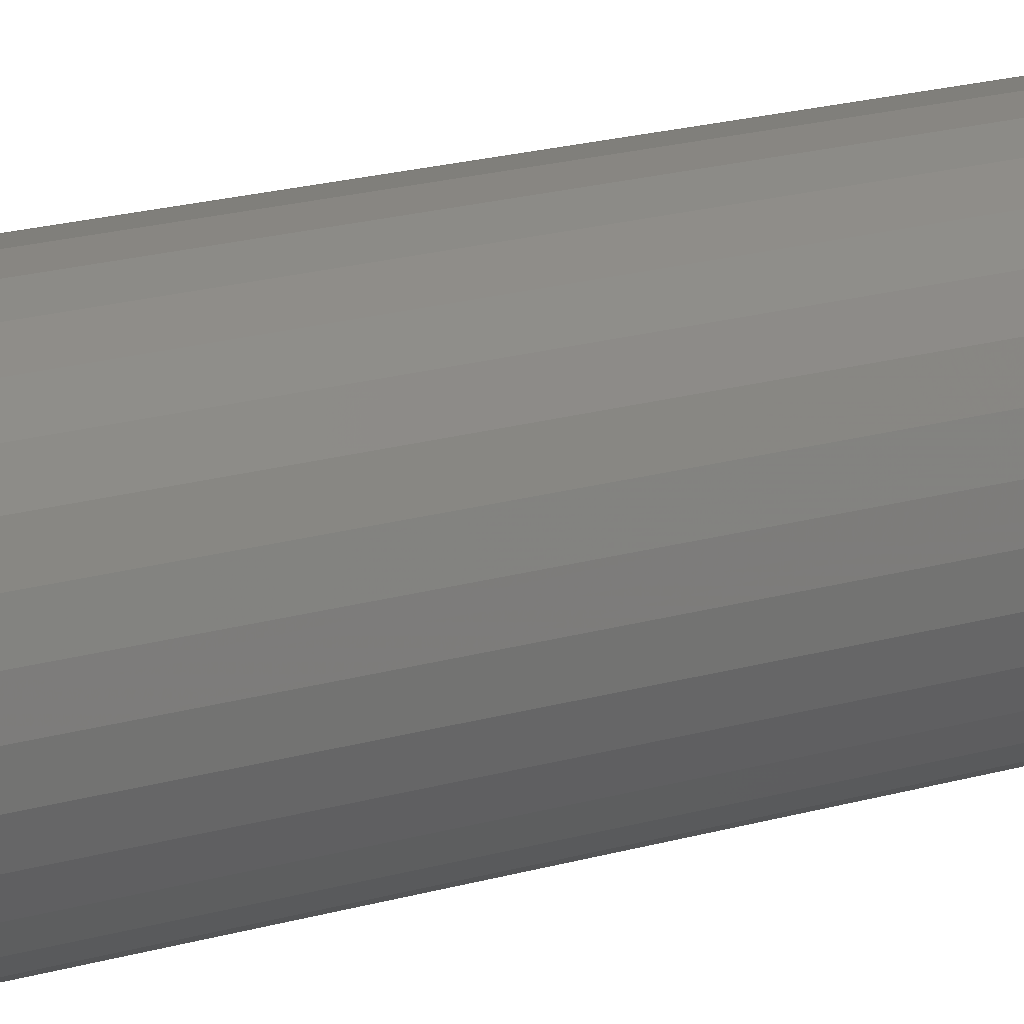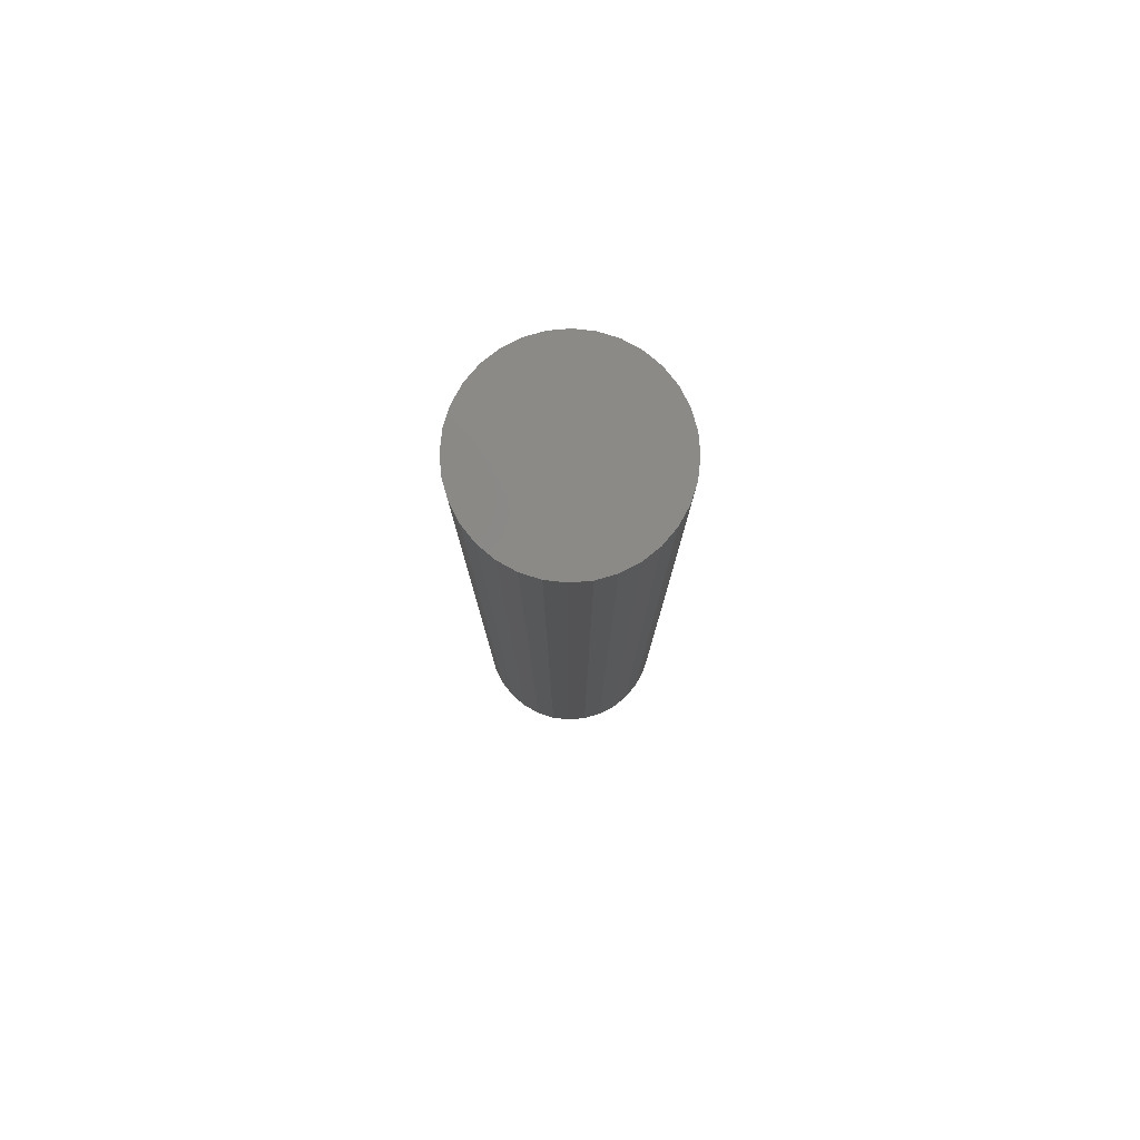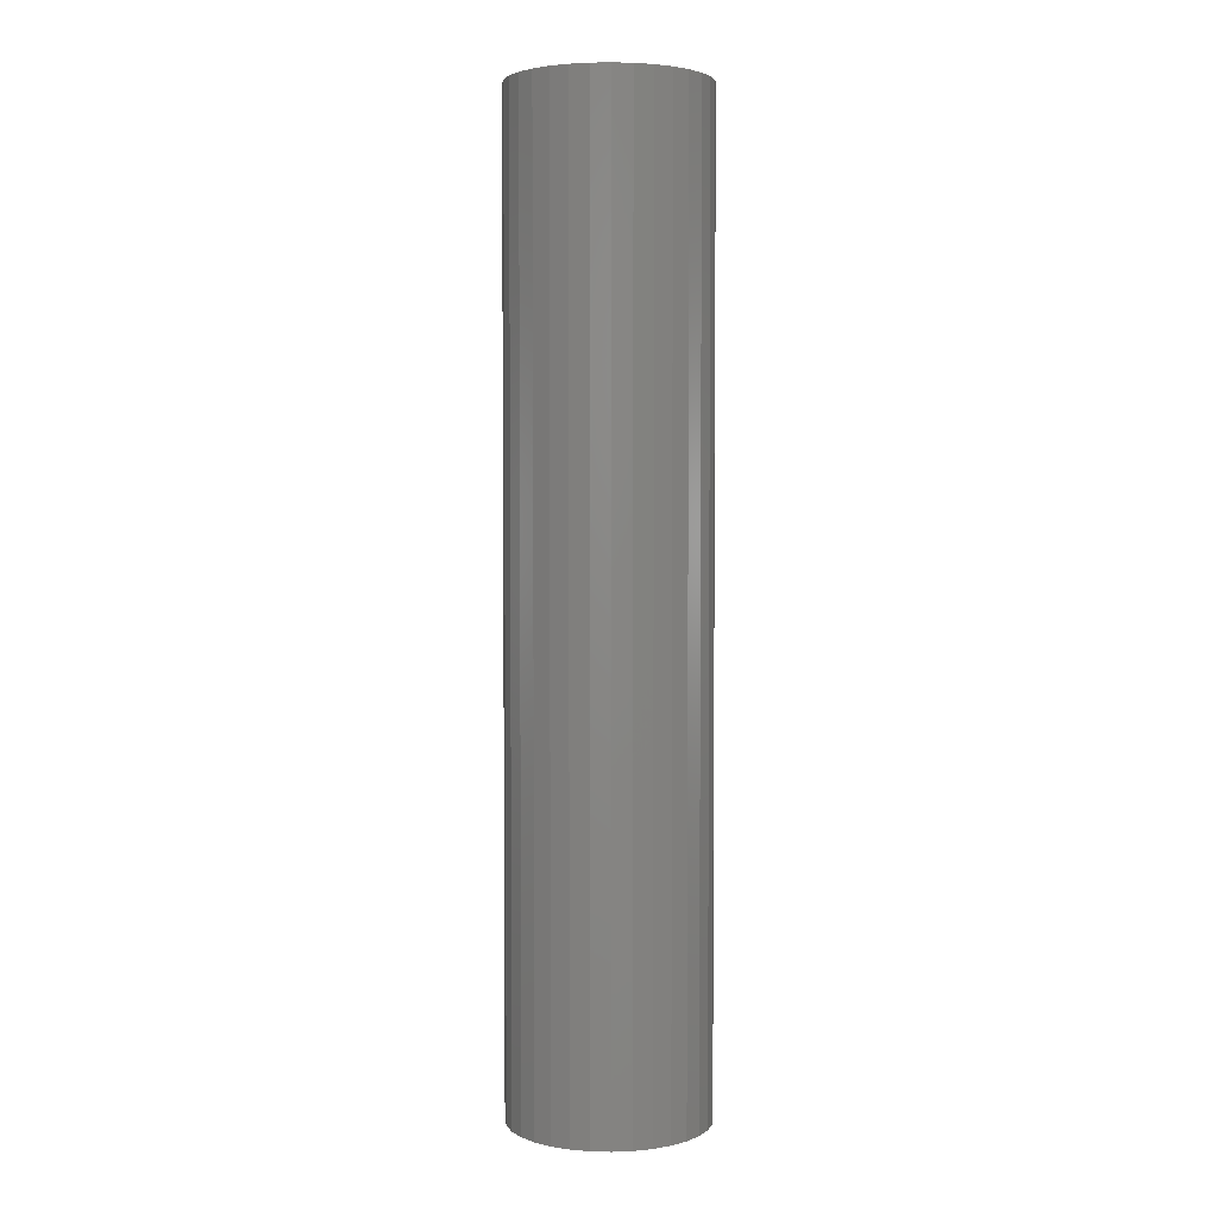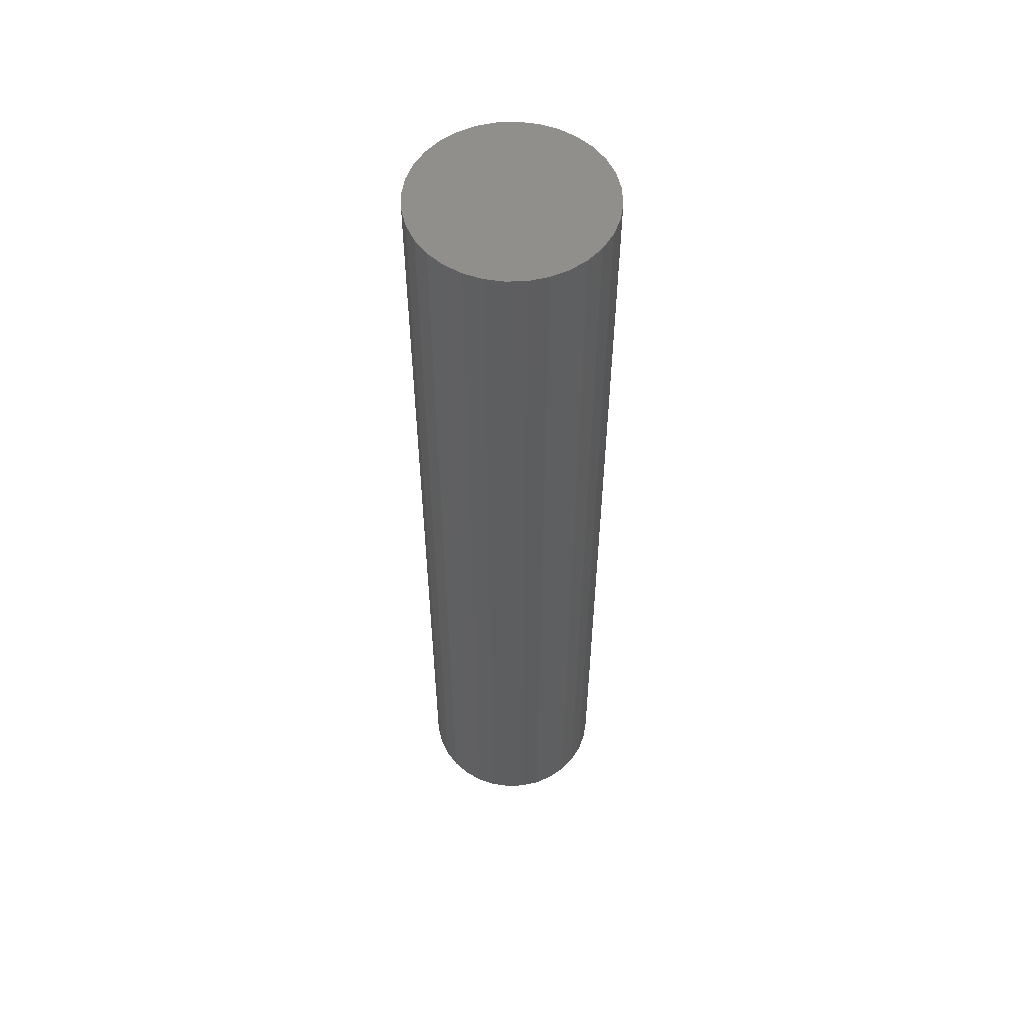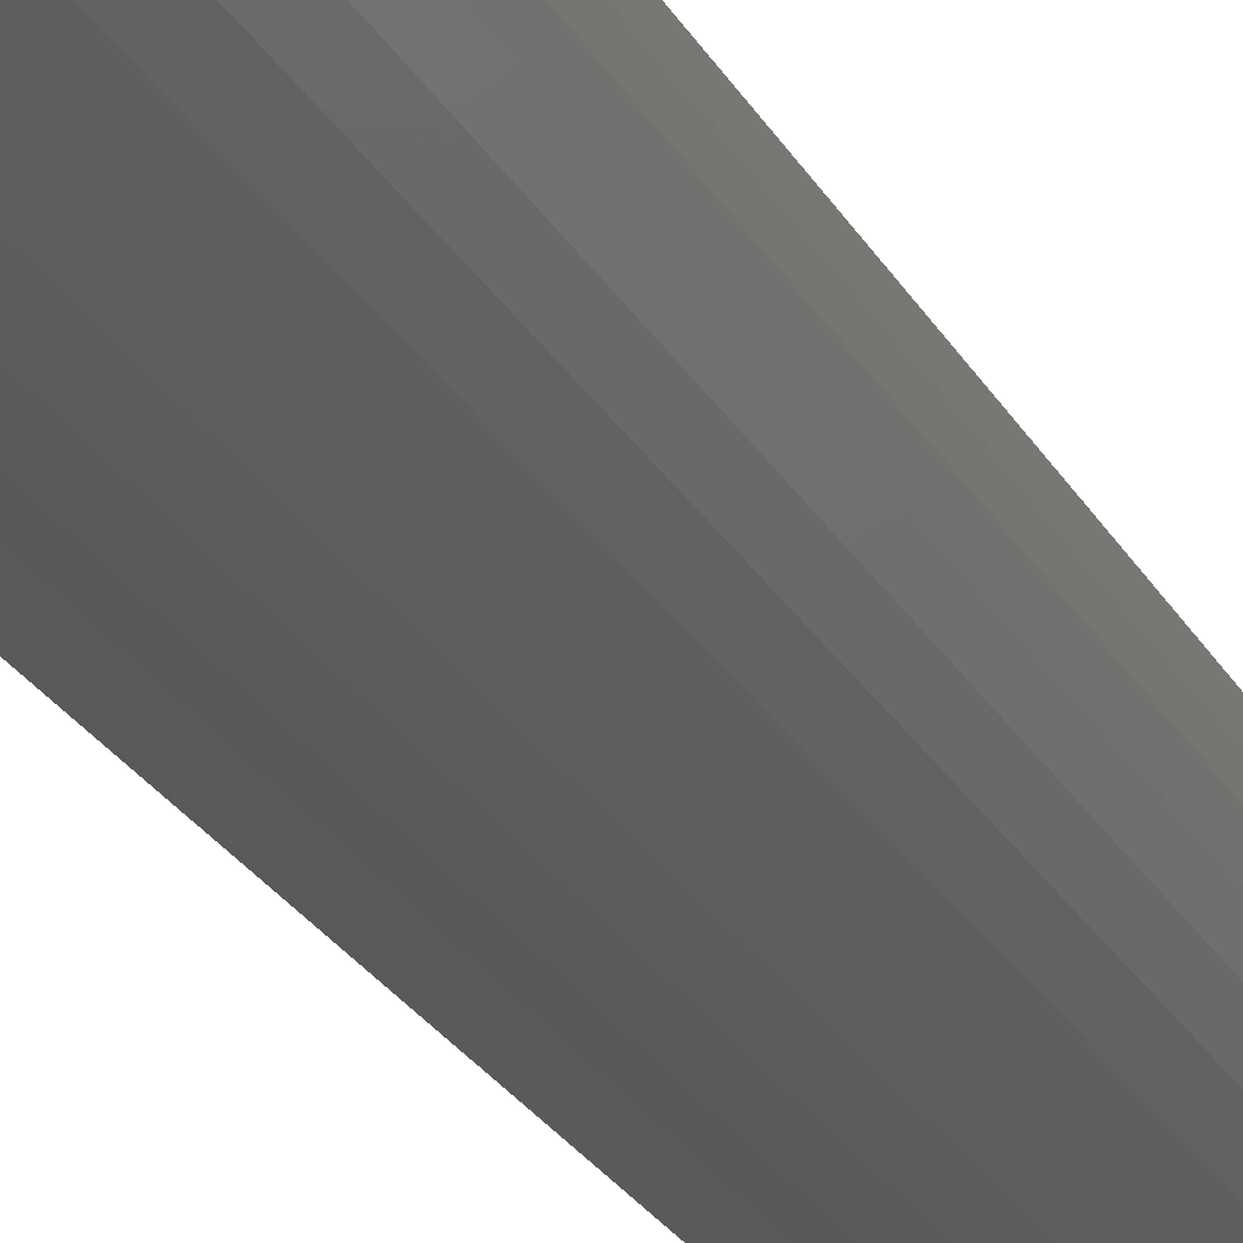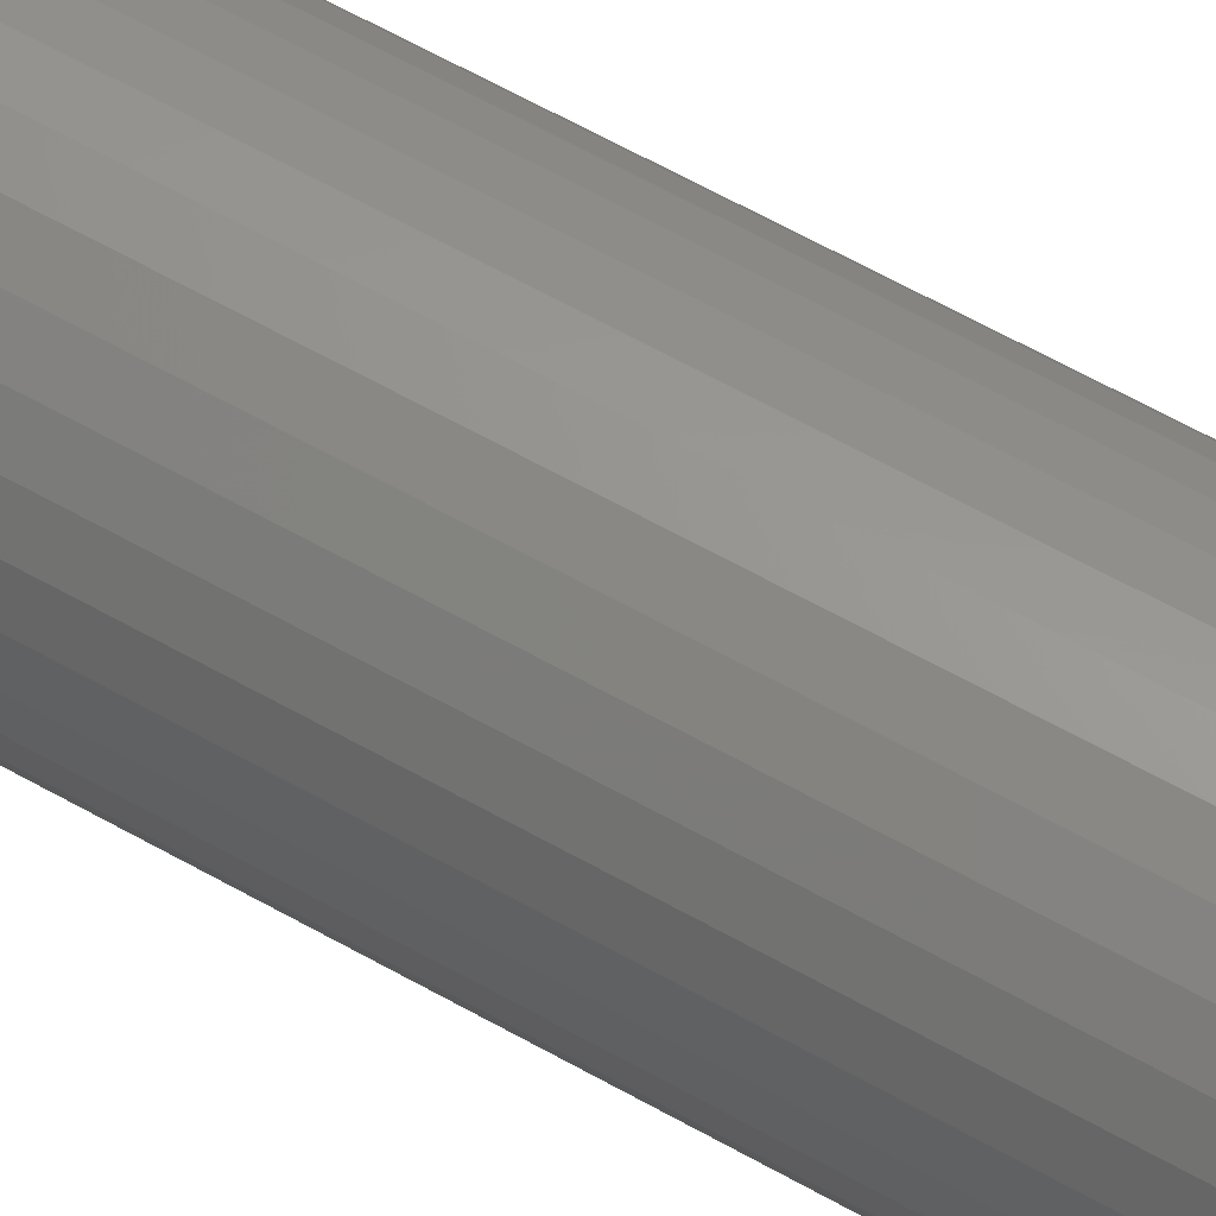
<metadata>
{"format":"stl","ext":"stl","renderer":"f3d","projection":"perspective","resolution":1024,"background":"white","views":[{"elev":18.1,"azim":-120.4,"up":"+Z"},{"elev":79.6,"azim":-44.2,"up":"+Y"},{"elev":3.4,"azim":21.2,"up":"+Y"},{"elev":55.1,"azim":160.8,"up":"+Y"},{"elev":-23.7,"azim":21.7,"up":"+Z"},{"elev":63.0,"azim":119.7,"up":"+Z"}]}
</metadata>
<code>
# stl→obj: 128 verts, 252 faces
v -0.09854 -0.75 0.06744
v -0.08344 -0.75 0.08583
v -0.1245 -0.75 0.0848
v -0.1386 -0.75 0.05841
v -0.06505 -0.75 -0.1009
v -0.08344 -0.75 -0.08583
v -0.1055 -0.75 -0.1079
v -0.04407 -0.75 -0.1121
v 0.08718 -0.75 0.1269
v 0.02607 -0.75 0.119
v 0.04884 -0.75 0.1121
v 0.1103 -0.75 0.1079
v 0.06982 -0.75 0.1009
v 0.08821 -0.75 0.08583
v 0.1293 -0.75 -0.0848
v 0.1434 -0.75 -0.05841
v 0.1033 -0.75 -0.06744
v 0.08821 -0.75 -0.08583
v 0.1103 -0.75 -0.1079
v 0.06982 -0.75 -0.1009
v 0.04884 -0.75 -0.1121
v 0.08718 -0.75 -0.1269
v 0.02607 -0.75 -0.119
v -0.08241 -0.75 0.1269
v -0.1055 -0.75 0.1079
v -0.04407 -0.75 0.1121
v -0.0213 -0.75 0.119
v 0.002385 -0.75 0.1214
v -0.05602 -0.75 0.141
v -0.06505 -0.75 0.1009
v -0.08241 -0.75 -0.1269
v -0.05602 -0.75 -0.141
v 0.002385 -0.75 -0.1214
v -0.0213 -0.75 -0.119
v 0.06079 -0.75 0.141
v 0.03216 -0.75 0.1497
v 0.002385 -0.75 0.1526
v -0.02739 -0.75 0.1497
v -0.02739 -0.75 -0.1497
v 0.002385 -0.75 -0.1526
v 0.03216 -0.75 -0.1497
v 0.06079 -0.75 -0.141
v -0.1245 -0.75 -0.0848
v -0.09854 -0.75 -0.06744
v -0.1386 -0.75 -0.05841
v -0.1098 -0.75 -0.04645
v -0.1473 -0.75 -0.02978
v -0.1167 -0.75 -0.02368
v -0.1502 -0.75 3.225e-16
v -0.119 -0.75 3.801e-17
v -0.1473 -0.75 0.02978
v -0.1167 -0.75 0.02368
v -0.1098 -0.75 0.04645
v 0.1293 -0.75 0.0848
v 0.1033 -0.75 0.06744
v 0.1434 -0.75 0.05841
v 0.1145 -0.75 0.04645
v 0.1521 -0.75 0.02978
v 0.1214 -0.75 0.02368
v 0.155 -0.75 -6.075e-17
v 0.1238 -0.75 -5.118e-17
v 0.1521 -0.75 -0.02978
v 0.1214 -0.75 -0.02368
v 0.1145 -0.75 -0.04645
v 0.002385 0.7188 -0.1214
v 0.02607 0.7188 -0.119
v 0.04884 0.7188 -0.1121
v 0.06982 0.7188 -0.1009
v 0.08821 0.7188 -0.08583
v 0.1033 0.7188 -0.06744
v 0.1145 0.7188 -0.04645
v 0.1214 0.7188 -0.02368
v 0.1238 0.7188 -5.118e-17
v -0.0213 0.7188 -0.119
v -0.04407 0.7188 -0.1121
v -0.06505 0.7188 -0.1009
v -0.08344 0.7188 -0.08583
v -0.09854 0.7188 -0.06744
v -0.1098 0.7188 -0.04645
v -0.1167 0.7188 -0.02368
v -0.119 0.7188 3.801e-17
v 0.002385 0.7188 0.1214
v -0.0213 0.7188 0.119
v -0.04407 0.7188 0.1121
v -0.06505 0.7188 0.1009
v -0.08344 0.7188 0.08583
v -0.09854 0.7188 0.06744
v -0.1098 0.7188 0.04645
v -0.1167 0.7188 0.02368
v 0.02607 0.7188 0.119
v 0.04884 0.7188 0.1121
v 0.06982 0.7188 0.1009
v 0.08821 0.7188 0.08583
v 0.1033 0.7188 0.06744
v 0.1145 0.7188 0.04645
v 0.1214 0.7188 0.02368
v -0.1502 0.75 3.225e-16
v -0.1473 0.75 0.02978
v -0.1386 0.75 0.05841
v -0.1245 0.75 0.0848
v -0.1055 0.75 0.1079
v -0.08241 0.75 0.1269
v -0.05602 0.75 0.141
v -0.02739 0.75 0.1497
v 0.002385 0.75 0.1526
v 0.03216 0.75 0.1497
v 0.06079 0.75 0.141
v 0.08718 0.75 0.1269
v 0.1103 0.75 0.1079
v 0.1293 0.75 0.0848
v 0.1434 0.75 0.05841
v 0.1521 0.75 0.02978
v 0.155 0.75 -6.075e-17
v 0.1521 0.75 -0.02978
v 0.1434 0.75 -0.05841
v 0.1293 0.75 -0.0848
v 0.1103 0.75 -0.1079
v 0.08718 0.75 -0.1269
v 0.06079 0.75 -0.141
v 0.03216 0.75 -0.1497
v 0.002385 0.75 -0.1526
v -0.02739 0.75 -0.1497
v -0.05602 0.75 -0.141
v -0.08241 0.75 -0.1269
v -0.1055 0.75 -0.1079
v -0.1245 0.75 -0.0848
v -0.1386 0.75 -0.05841
v -0.1473 0.75 -0.02978
f 1 2 3
f 3 4 1
f 5 6 7
f 5 7 8
f 9 10 11
f 9 11 12
f 12 11 13
f 12 13 14
f 15 16 17
f 17 18 15
f 19 15 18
f 19 18 20
f 20 21 19
f 22 19 21
f 22 21 23
f 24 25 26
f 24 26 27
f 24 27 28
f 24 28 29
f 25 3 2
f 25 2 30
f 25 30 26
f 31 32 33
f 31 33 34
f 31 34 8
f 31 8 7
f 28 10 9
f 28 9 35
f 28 35 36
f 28 36 37
f 28 37 38
f 28 38 29
f 33 32 39
f 33 39 40
f 33 40 41
f 33 41 42
f 33 42 22
f 33 22 23
f 7 6 43
f 43 6 44
f 43 44 45
f 45 44 46
f 45 46 47
f 47 46 48
f 47 48 49
f 49 48 50
f 49 50 51
f 51 50 52
f 51 52 4
f 4 52 53
f 4 53 1
f 12 14 54
f 54 14 55
f 54 55 56
f 56 55 57
f 56 57 58
f 58 57 59
f 58 59 60
f 60 59 61
f 60 61 62
f 62 61 63
f 62 63 16
f 16 63 64
f 16 64 17
f 65 23 66
f 66 23 21
f 66 21 67
f 67 21 20
f 67 20 68
f 68 20 18
f 68 18 69
f 69 18 17
f 69 17 70
f 70 17 64
f 70 64 71
f 71 64 63
f 71 63 72
f 72 63 61
f 72 61 73
f 23 65 33
f 33 65 74
f 33 74 34
f 34 74 75
f 34 75 8
f 8 75 76
f 8 76 5
f 5 76 77
f 5 77 6
f 6 77 78
f 6 78 44
f 44 78 79
f 44 79 46
f 46 79 80
f 46 80 48
f 48 80 81
f 48 81 50
f 82 27 83
f 83 27 26
f 83 26 84
f 84 26 30
f 84 30 85
f 85 30 2
f 85 2 86
f 86 2 1
f 86 1 87
f 87 1 53
f 87 53 88
f 88 53 52
f 88 52 89
f 89 52 50
f 89 50 81
f 27 82 28
f 28 82 90
f 28 90 10
f 10 90 91
f 10 91 11
f 11 91 92
f 11 92 13
f 13 92 93
f 13 93 14
f 14 93 94
f 14 94 55
f 55 94 95
f 55 95 57
f 57 95 96
f 57 96 59
f 59 96 73
f 59 73 61
f 83 90 82
f 90 83 84
f 90 84 91
f 91 84 85
f 91 85 92
f 68 75 67
f 67 75 74
f 67 74 66
f 66 74 65
f 92 85 93
f 93 85 86
f 93 86 94
f 94 86 87
f 94 87 95
f 95 87 88
f 95 88 96
f 96 88 89
f 96 89 73
f 73 89 81
f 73 81 72
f 72 81 80
f 72 80 71
f 71 80 79
f 71 79 70
f 70 79 78
f 70 78 69
f 69 78 77
f 69 77 68
f 68 77 76
f 68 76 75
f 97 49 98
f 98 49 51
f 98 51 99
f 99 51 4
f 99 4 100
f 100 4 3
f 100 3 101
f 101 3 25
f 101 25 102
f 102 25 24
f 102 24 103
f 103 24 29
f 103 29 104
f 104 29 38
f 104 38 105
f 105 38 37
f 105 37 106
f 106 37 36
f 106 36 107
f 107 36 35
f 107 35 108
f 108 35 9
f 108 9 109
f 109 9 12
f 109 12 110
f 110 12 54
f 110 54 111
f 111 54 56
f 111 56 112
f 112 56 58
f 112 58 113
f 113 58 60
f 113 60 114
f 114 60 62
f 114 62 115
f 115 62 16
f 115 16 116
f 116 16 15
f 116 15 117
f 117 15 19
f 117 19 118
f 118 19 22
f 118 22 119
f 119 22 42
f 119 42 120
f 120 42 41
f 120 41 121
f 121 41 40
f 121 40 122
f 122 40 39
f 122 39 123
f 123 39 32
f 123 32 124
f 124 32 31
f 124 31 125
f 125 31 7
f 125 7 126
f 126 7 43
f 126 43 127
f 127 43 45
f 127 45 128
f 128 45 47
f 128 47 97
f 97 47 49
f 105 106 104
f 103 104 106
f 107 103 106
f 120 122 119
f 121 122 120
f 122 123 119
f 119 123 124
f 119 124 118
f 118 124 125
f 118 125 117
f 117 125 126
f 117 126 116
f 116 126 127
f 116 127 115
f 115 127 128
f 115 128 114
f 114 128 97
f 114 97 113
f 113 97 98
f 113 98 112
f 112 98 99
f 112 99 111
f 111 99 100
f 111 100 110
f 110 100 101
f 110 101 109
f 109 101 102
f 109 102 108
f 108 102 103
f 108 103 107

</code>
